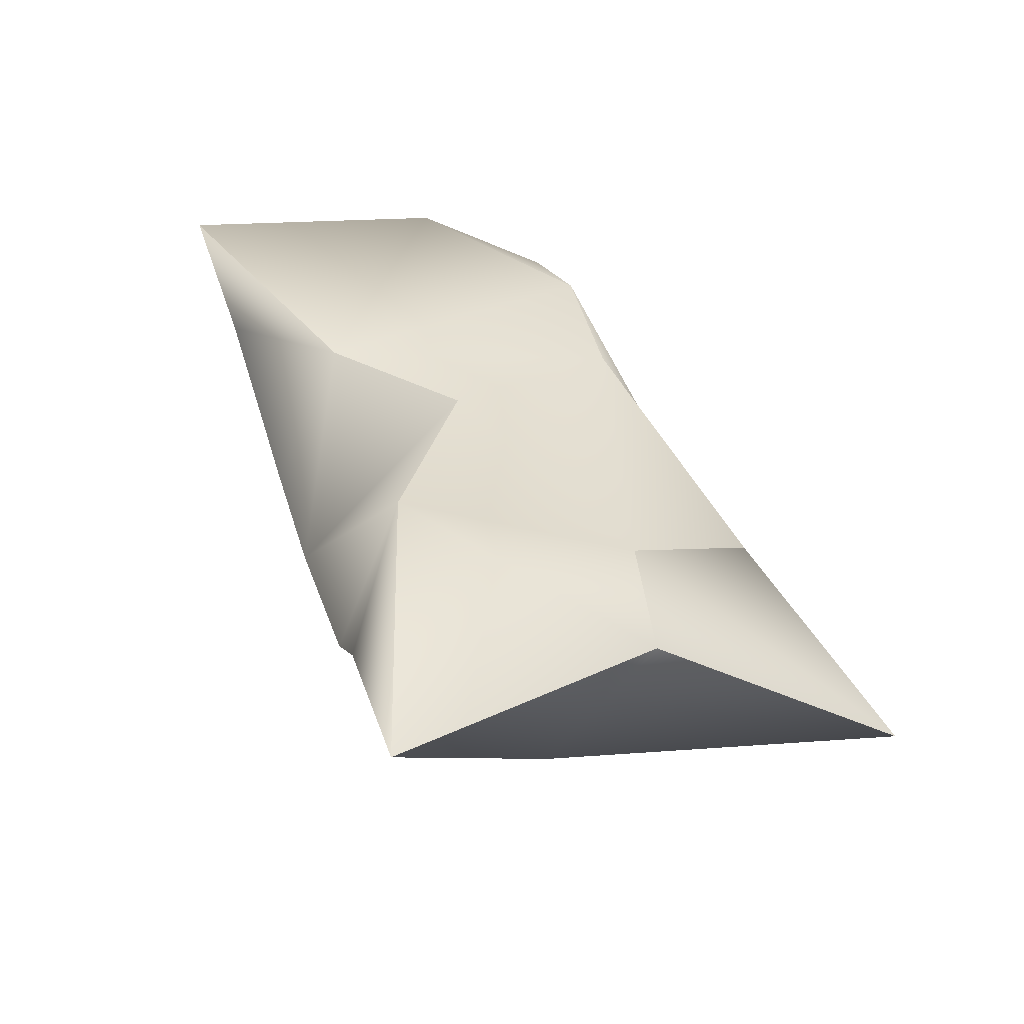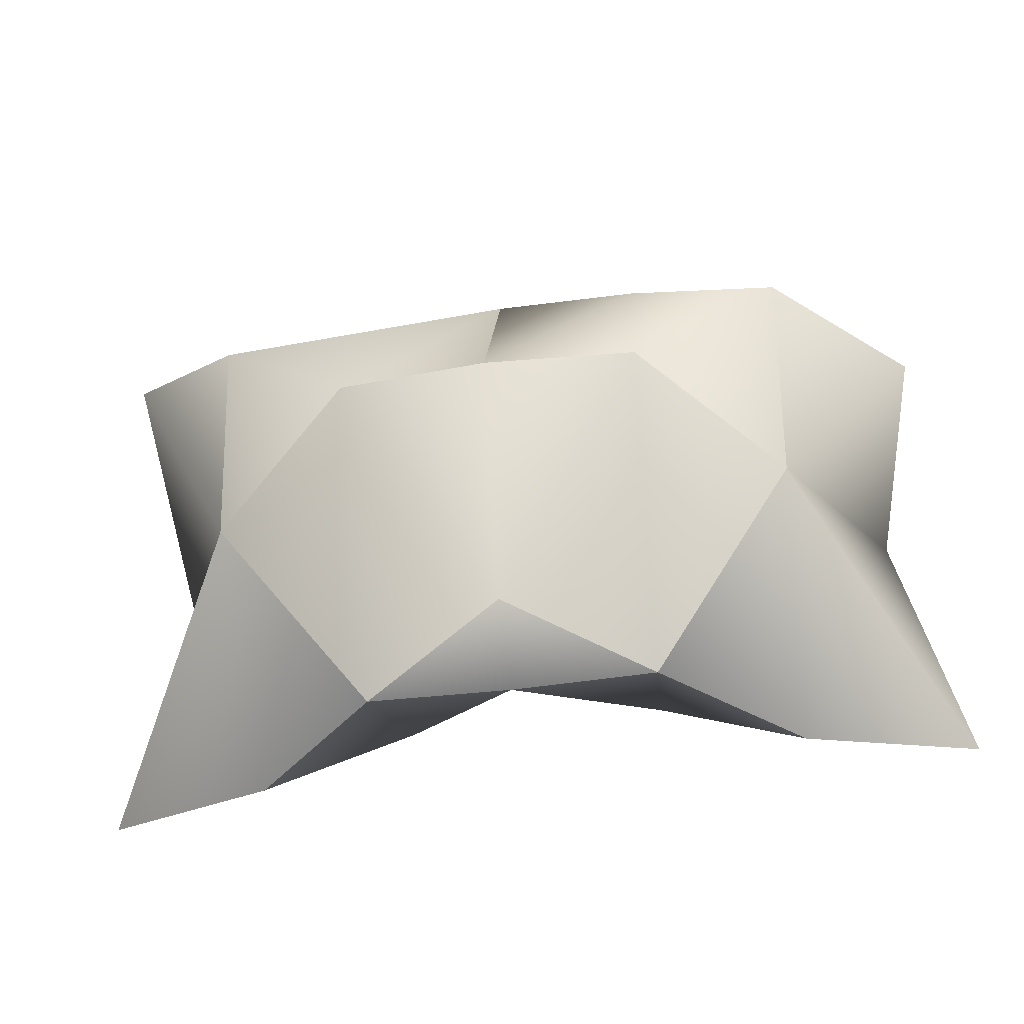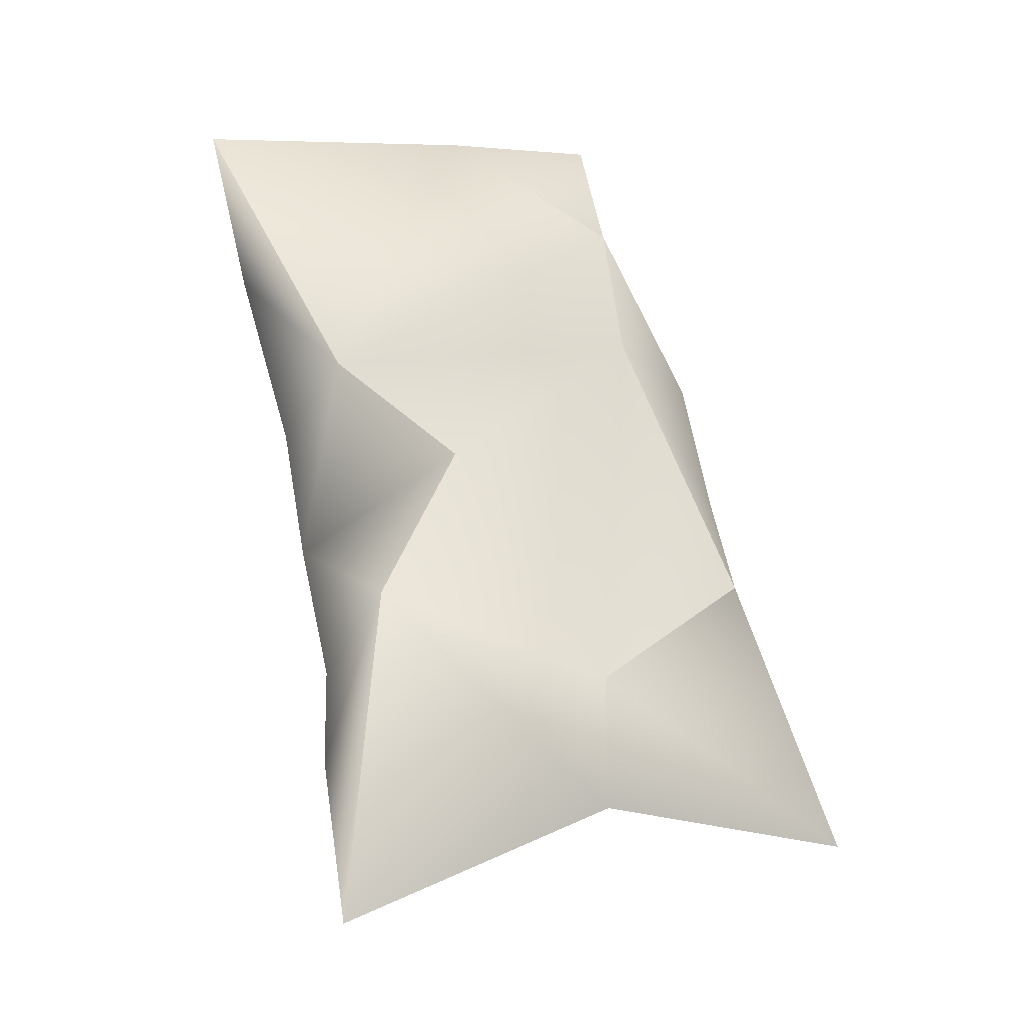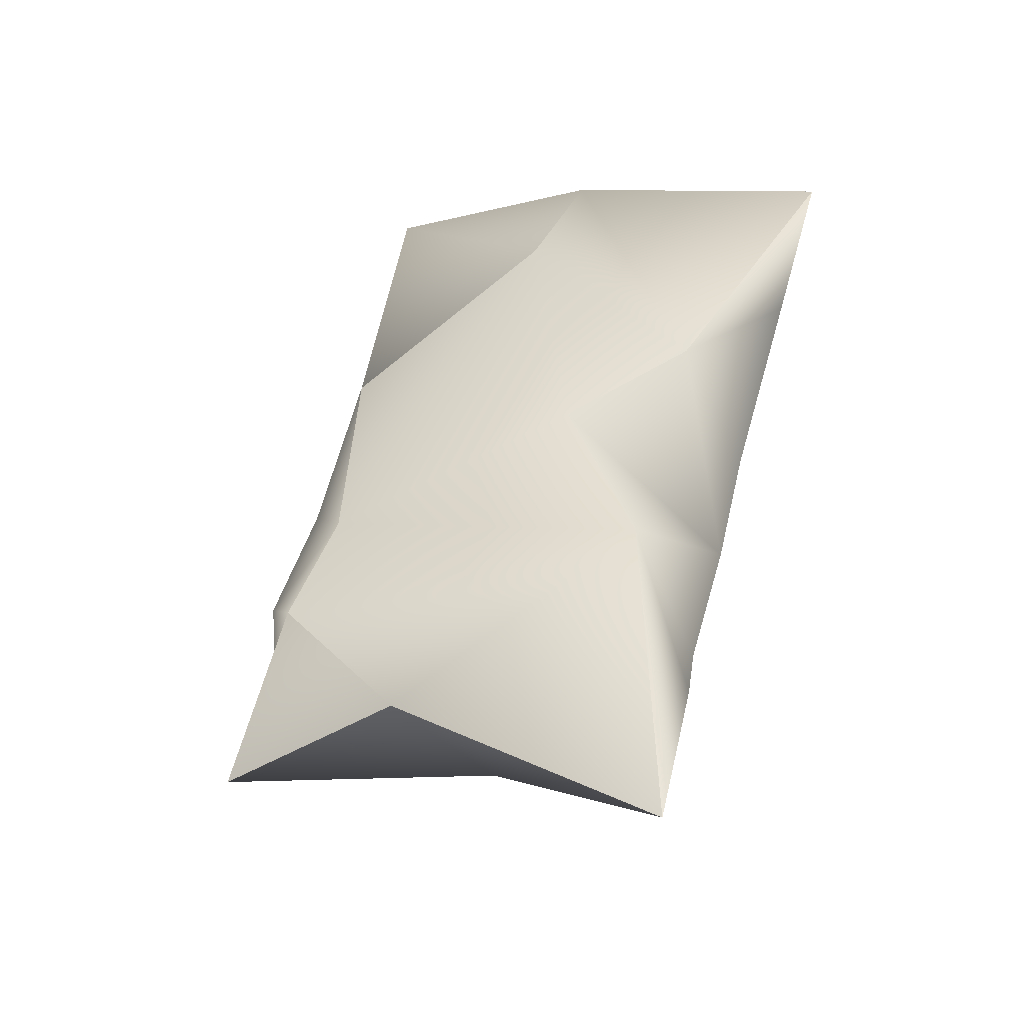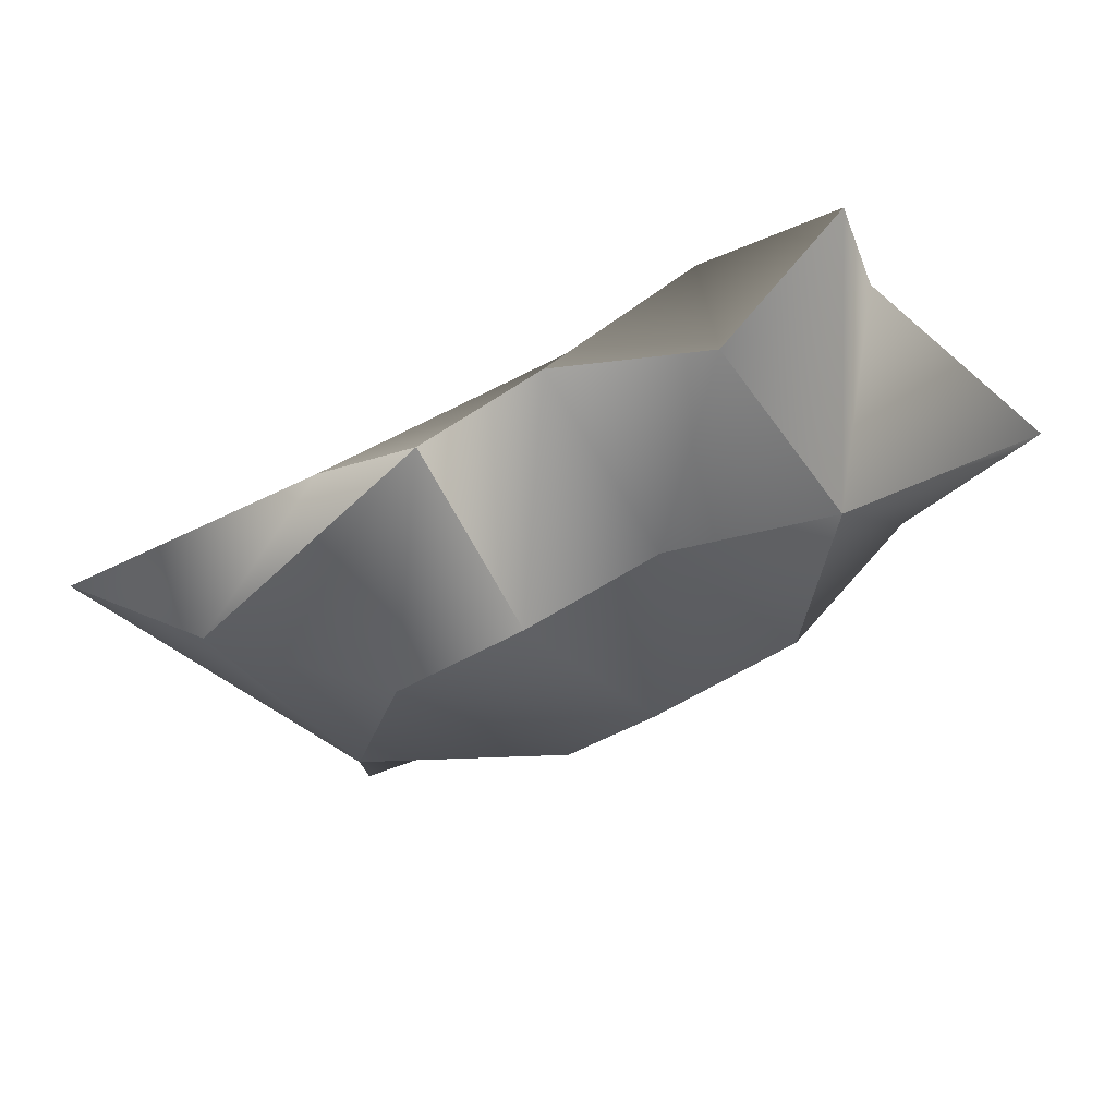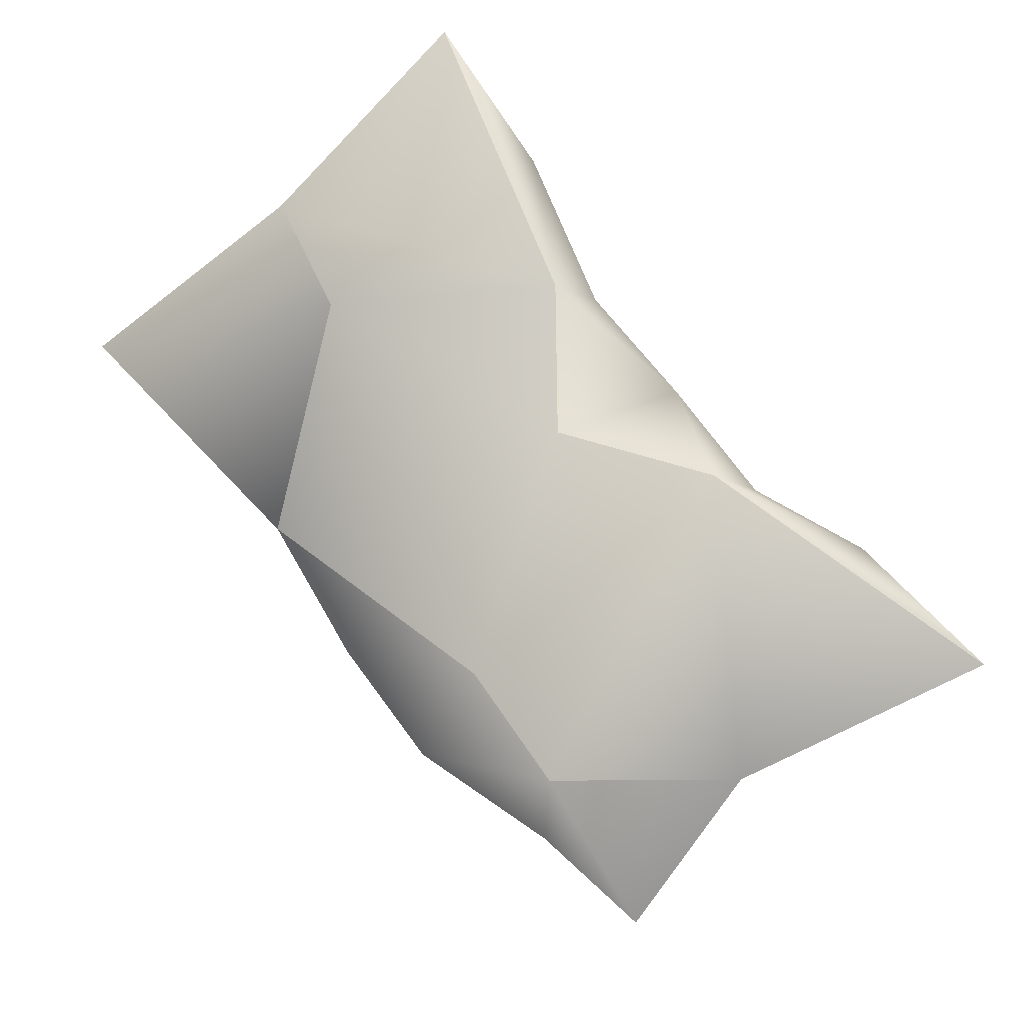
<metadata>
{"format":"obj","ext":"obj","renderer":"f3d","projection":"perspective","resolution":1024,"background":"white","views":[{"elev":40.2,"azim":72.4,"up":"+Z"},{"elev":-41.1,"azim":-170.3,"up":"+Y"},{"elev":65.2,"azim":78.5,"up":"+Z"},{"elev":47.8,"azim":-75.6,"up":"+Z"},{"elev":-51.4,"azim":-145.6,"up":"+Z"},{"elev":73.6,"azim":-127.5,"up":"+Z"}]}
</metadata>
<code>
v  -0.0831 0.607 0.4289
v  0.244 0.7161 0.4214
v  -0.2708 0.8144 0.3461
v  0.2739 0.8638 0.3313
v  0 0.8529 0.2814
v  -0.2812 0.5501 0.424
v  0.0831 0.607 0.4289
v  0.1814 0.6726 0.2777
v  -0.0903 0.562 0.3257
v  -0.244 0.7161 0.4214
v  0.2812 0.5501 0.424
v  -0.0842 0.8023 0.3811
v  0 0.7424 0.2239
v  0.0903 0.562 0.3257
v  -0.1814 0.6726 0.2777
v  0.0877 0.8434 0.3331
v  -0.1862 0.8211 0.2633
v  0 0.56 0.3257
v  0.095 0.7417 0.2299
v  0.1642 0.7321 0.4242
v  -0.0908 0.8544 0.2837
v  0 0.6698 0.4335
v  0.1862 0.8211 0.2633
v  0.175 0.5538 0.3995
v  -0.175 0.5538 0.3995
v  0 0.5954 0.2803
v  -0.095 0.7417 0.2299
v  -0.1694 0.807 0.3891
g SofaCushion2_ConvexMesh
f 19 26 13
f 16 5 12
f 12 20 16
f 26 19 14
f 28 12 21
f 15 27 9
f 6 15 25
f 10 6 1
f 22 7 20
f 24 8 11
f 5 16 23
f 2 8 4
f 25 1 6
f 7 22 18
f 15 17 27
f 21 17 28
f 7 11 2
f 11 8 2
f 20 12 22
f 1 12 28
f 21 27 17
f 13 5 19
f 11 7 24
f 18 14 7
f 3 15 10
f 10 15 6
f 16 20 4
f 4 23 16
f 3 28 17
f 15 3 17
f 1 9 18
f 9 27 26
f 23 4 8
f 14 19 8
f 2 4 20
f 2 20 7
f 5 13 21
f 12 5 21
f 18 22 1
f 12 1 22
f 23 19 5
f 19 23 8
f 8 24 14
f 7 14 24
f 25 9 1
f 9 25 15
f 26 18 9
f 14 18 26
f 27 21 13
f 13 26 27
f 1 28 10
f 28 3 10

</code>
